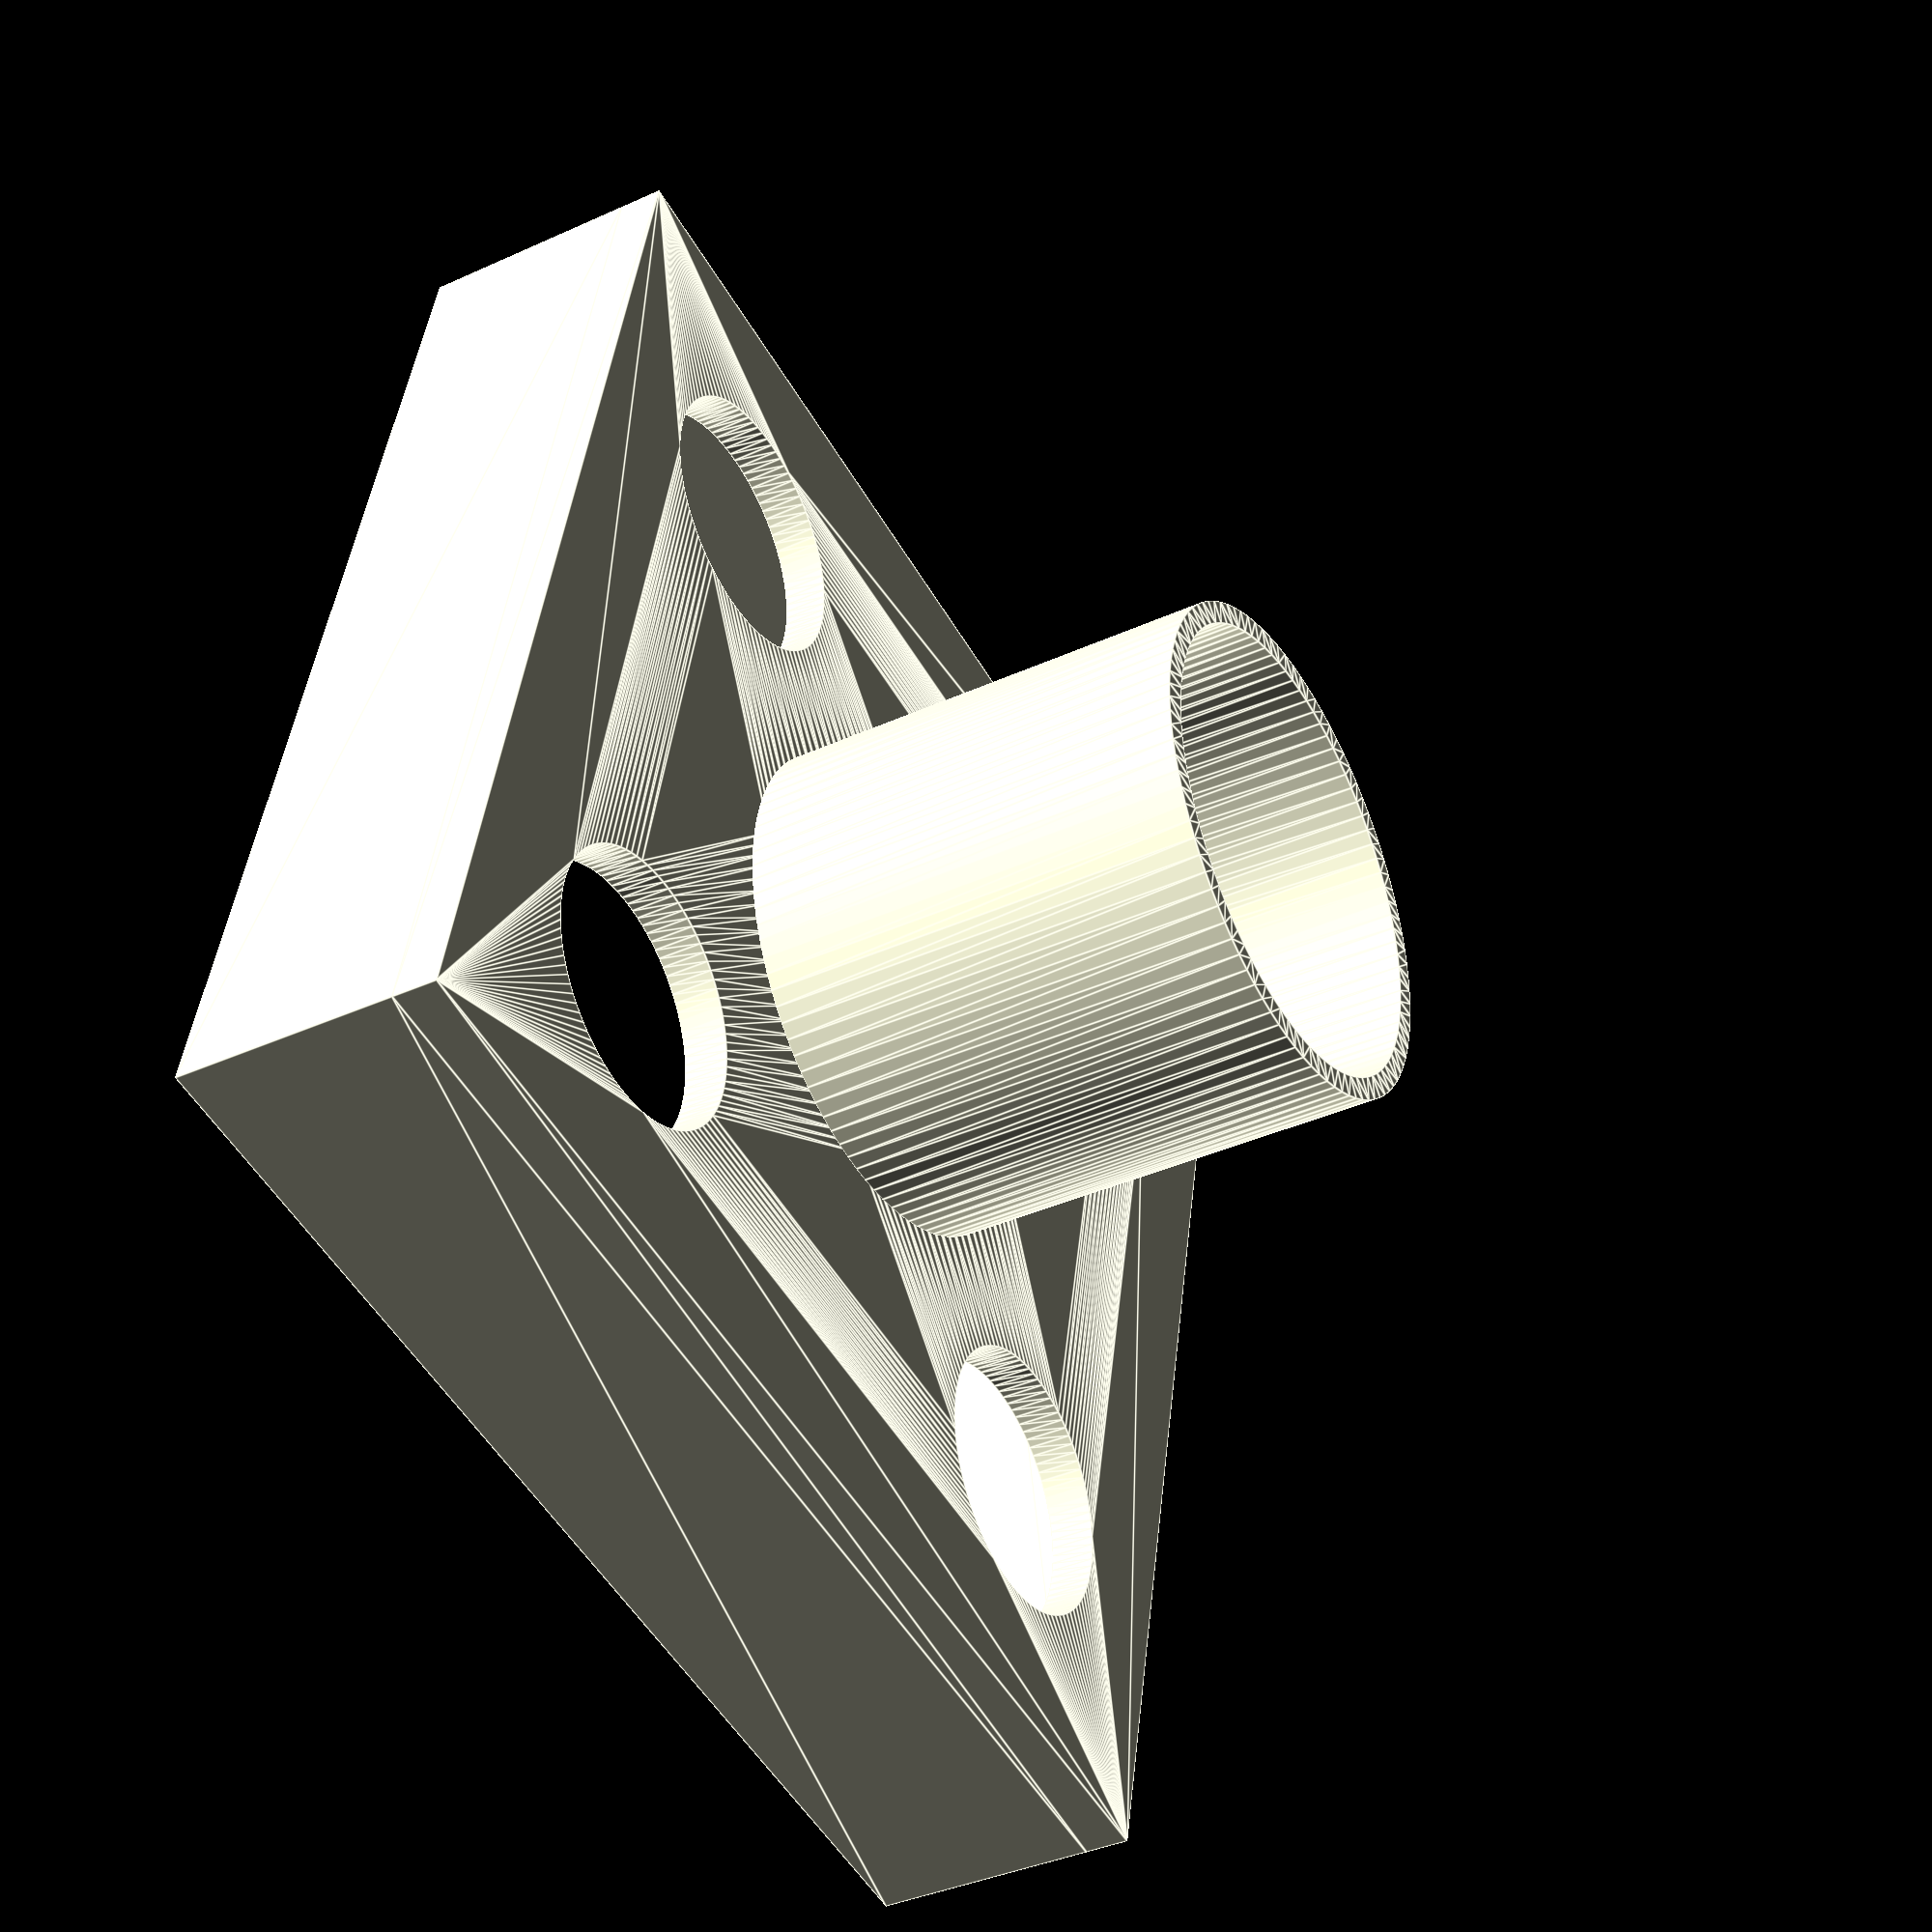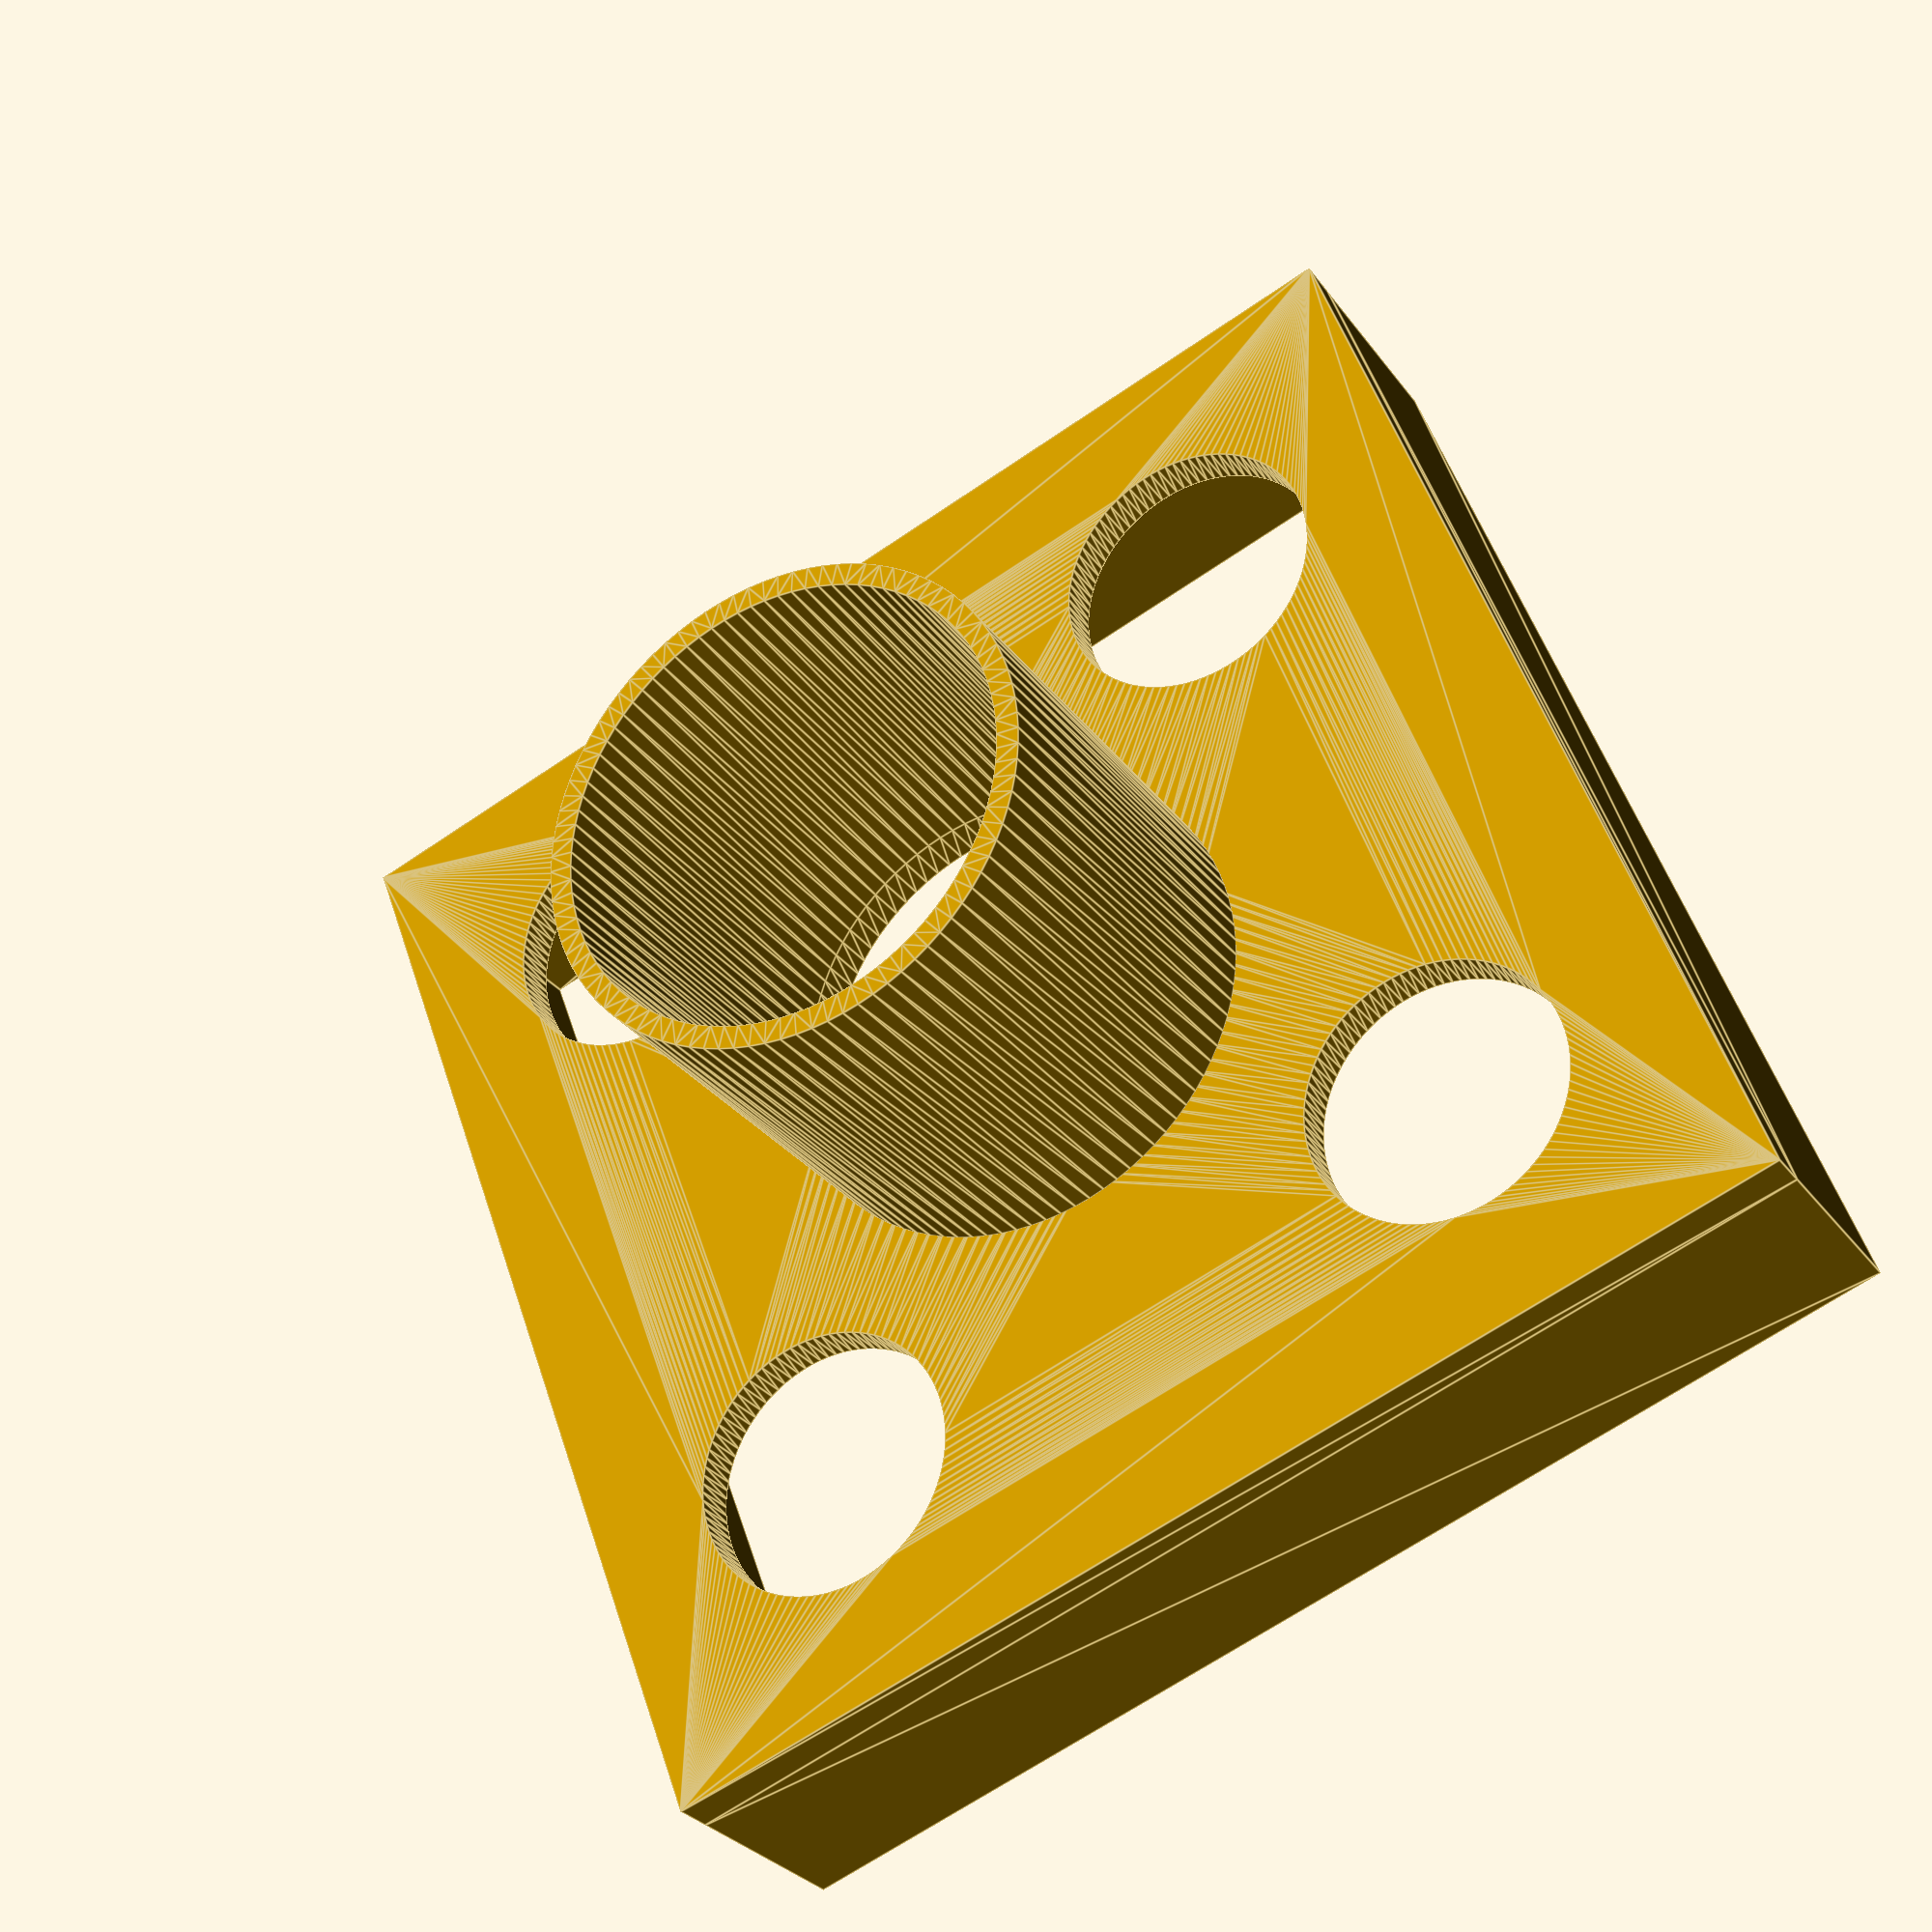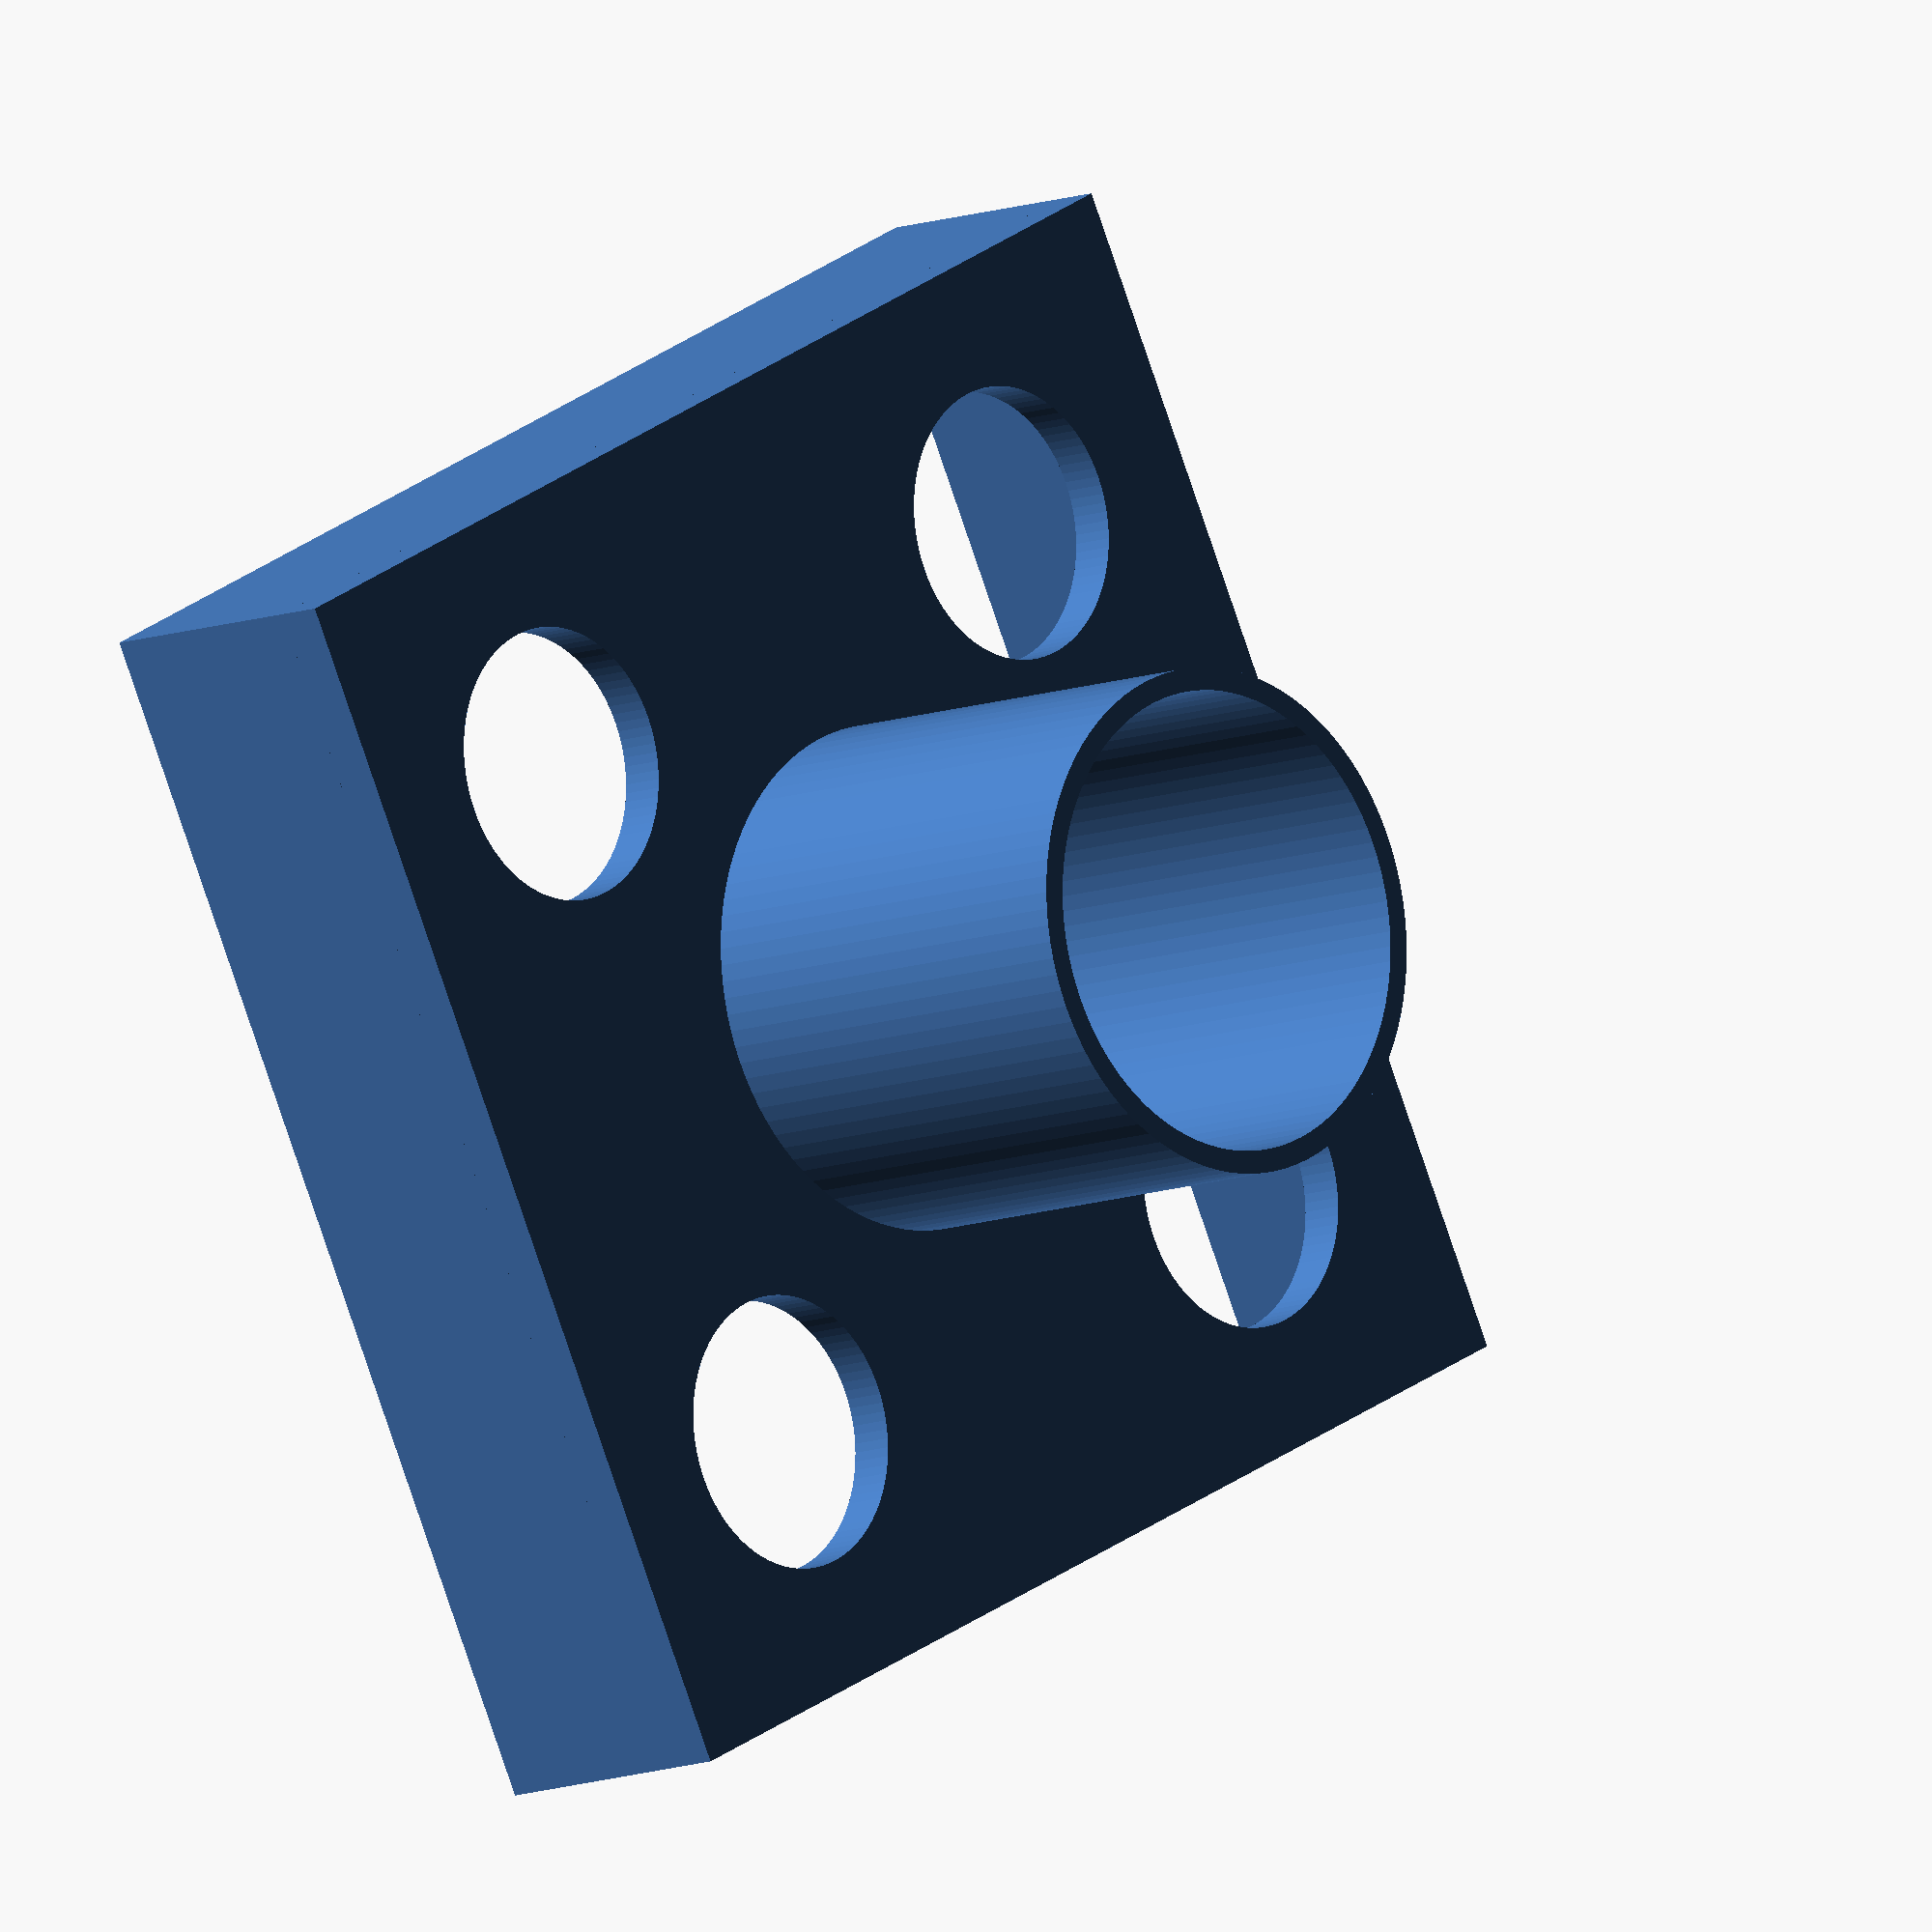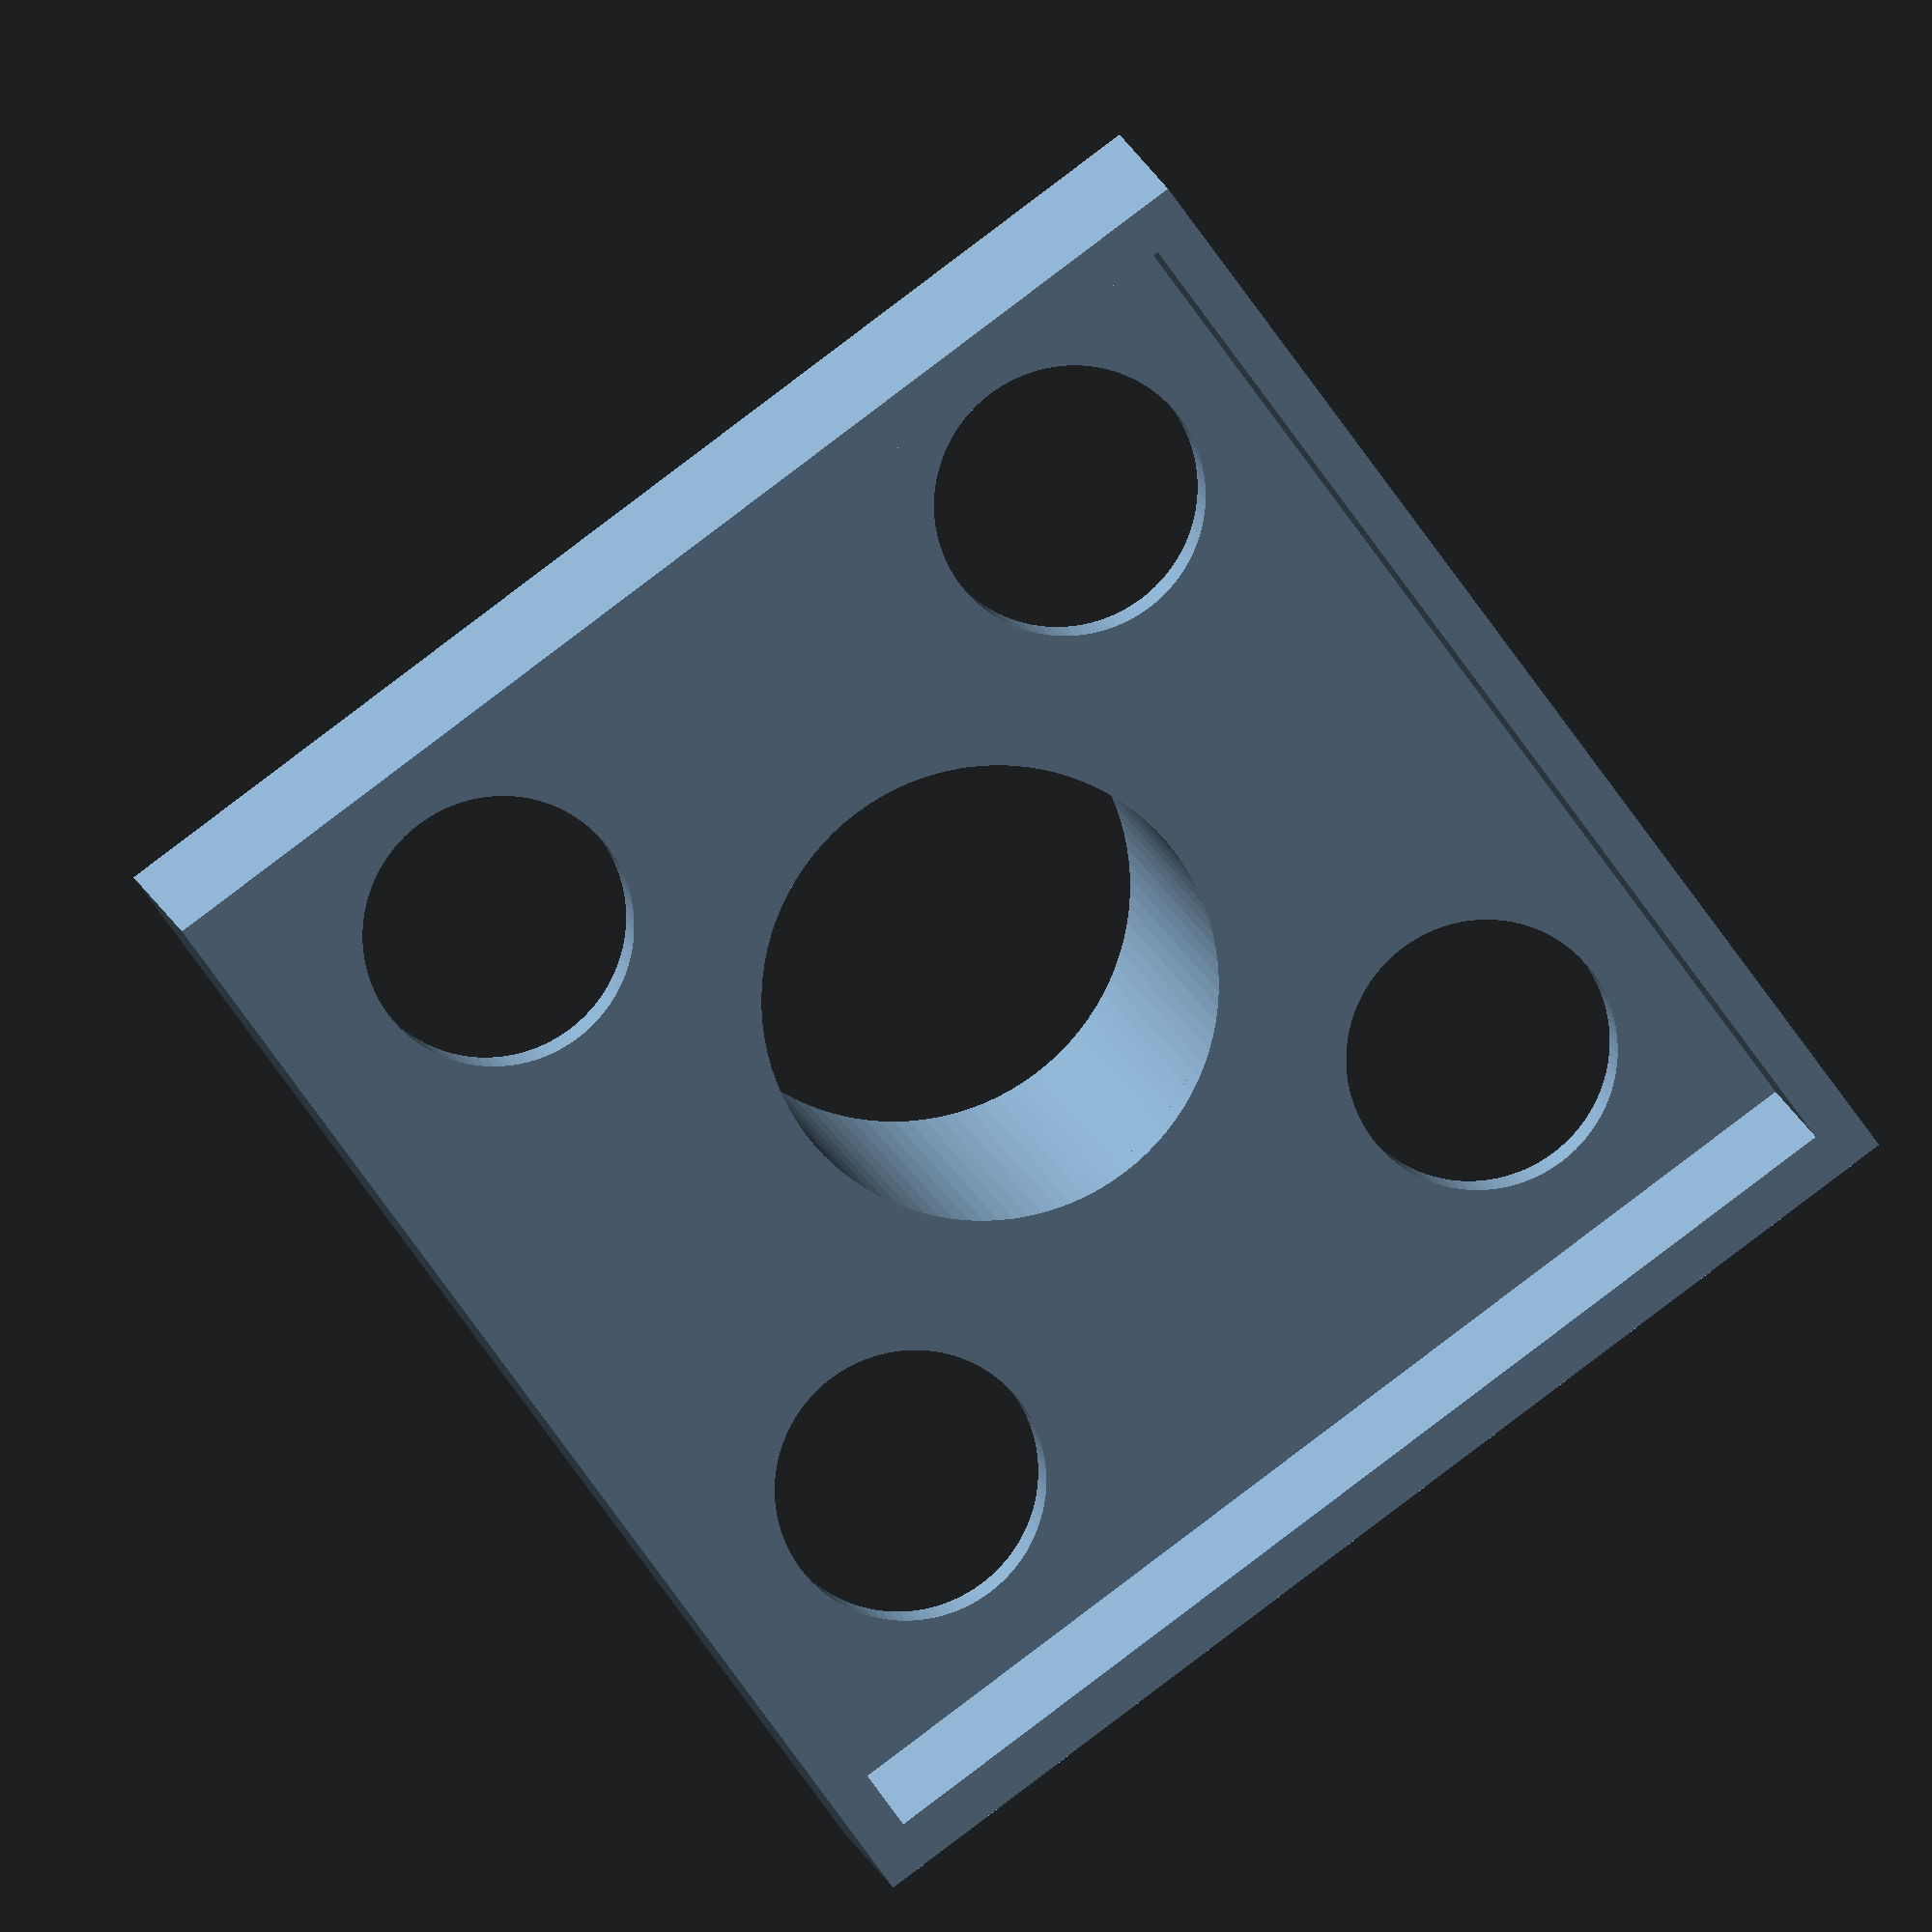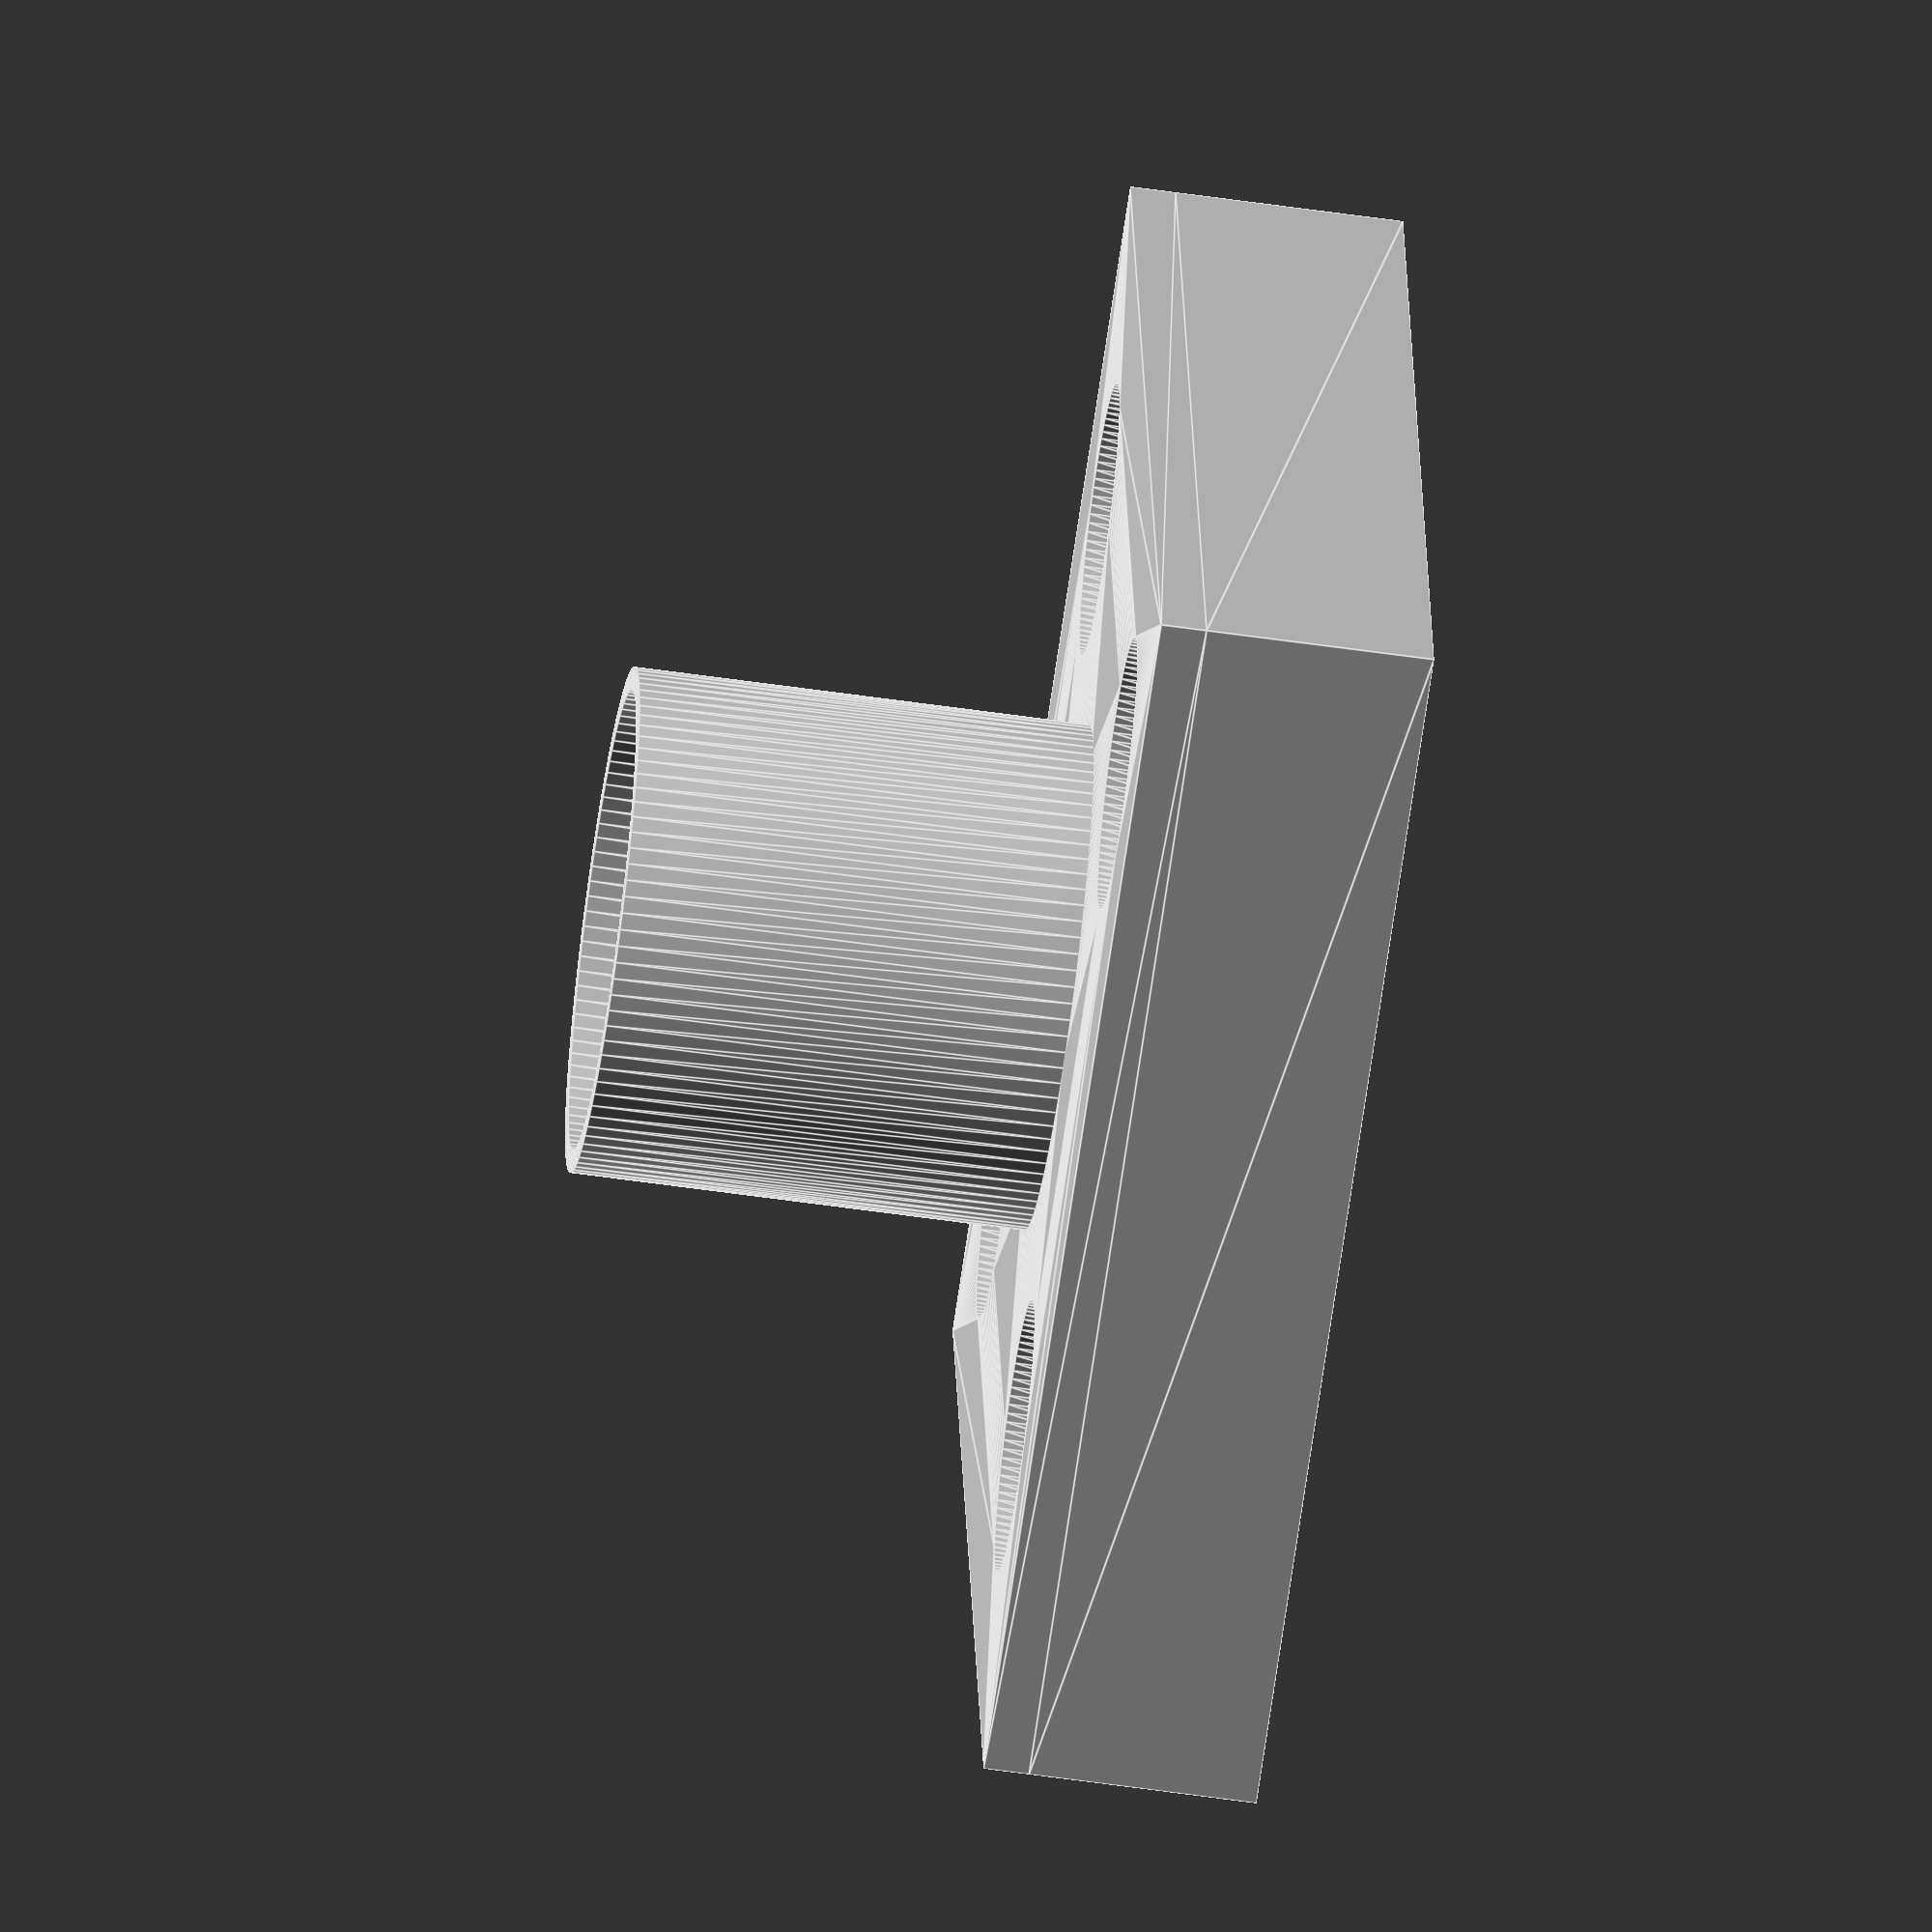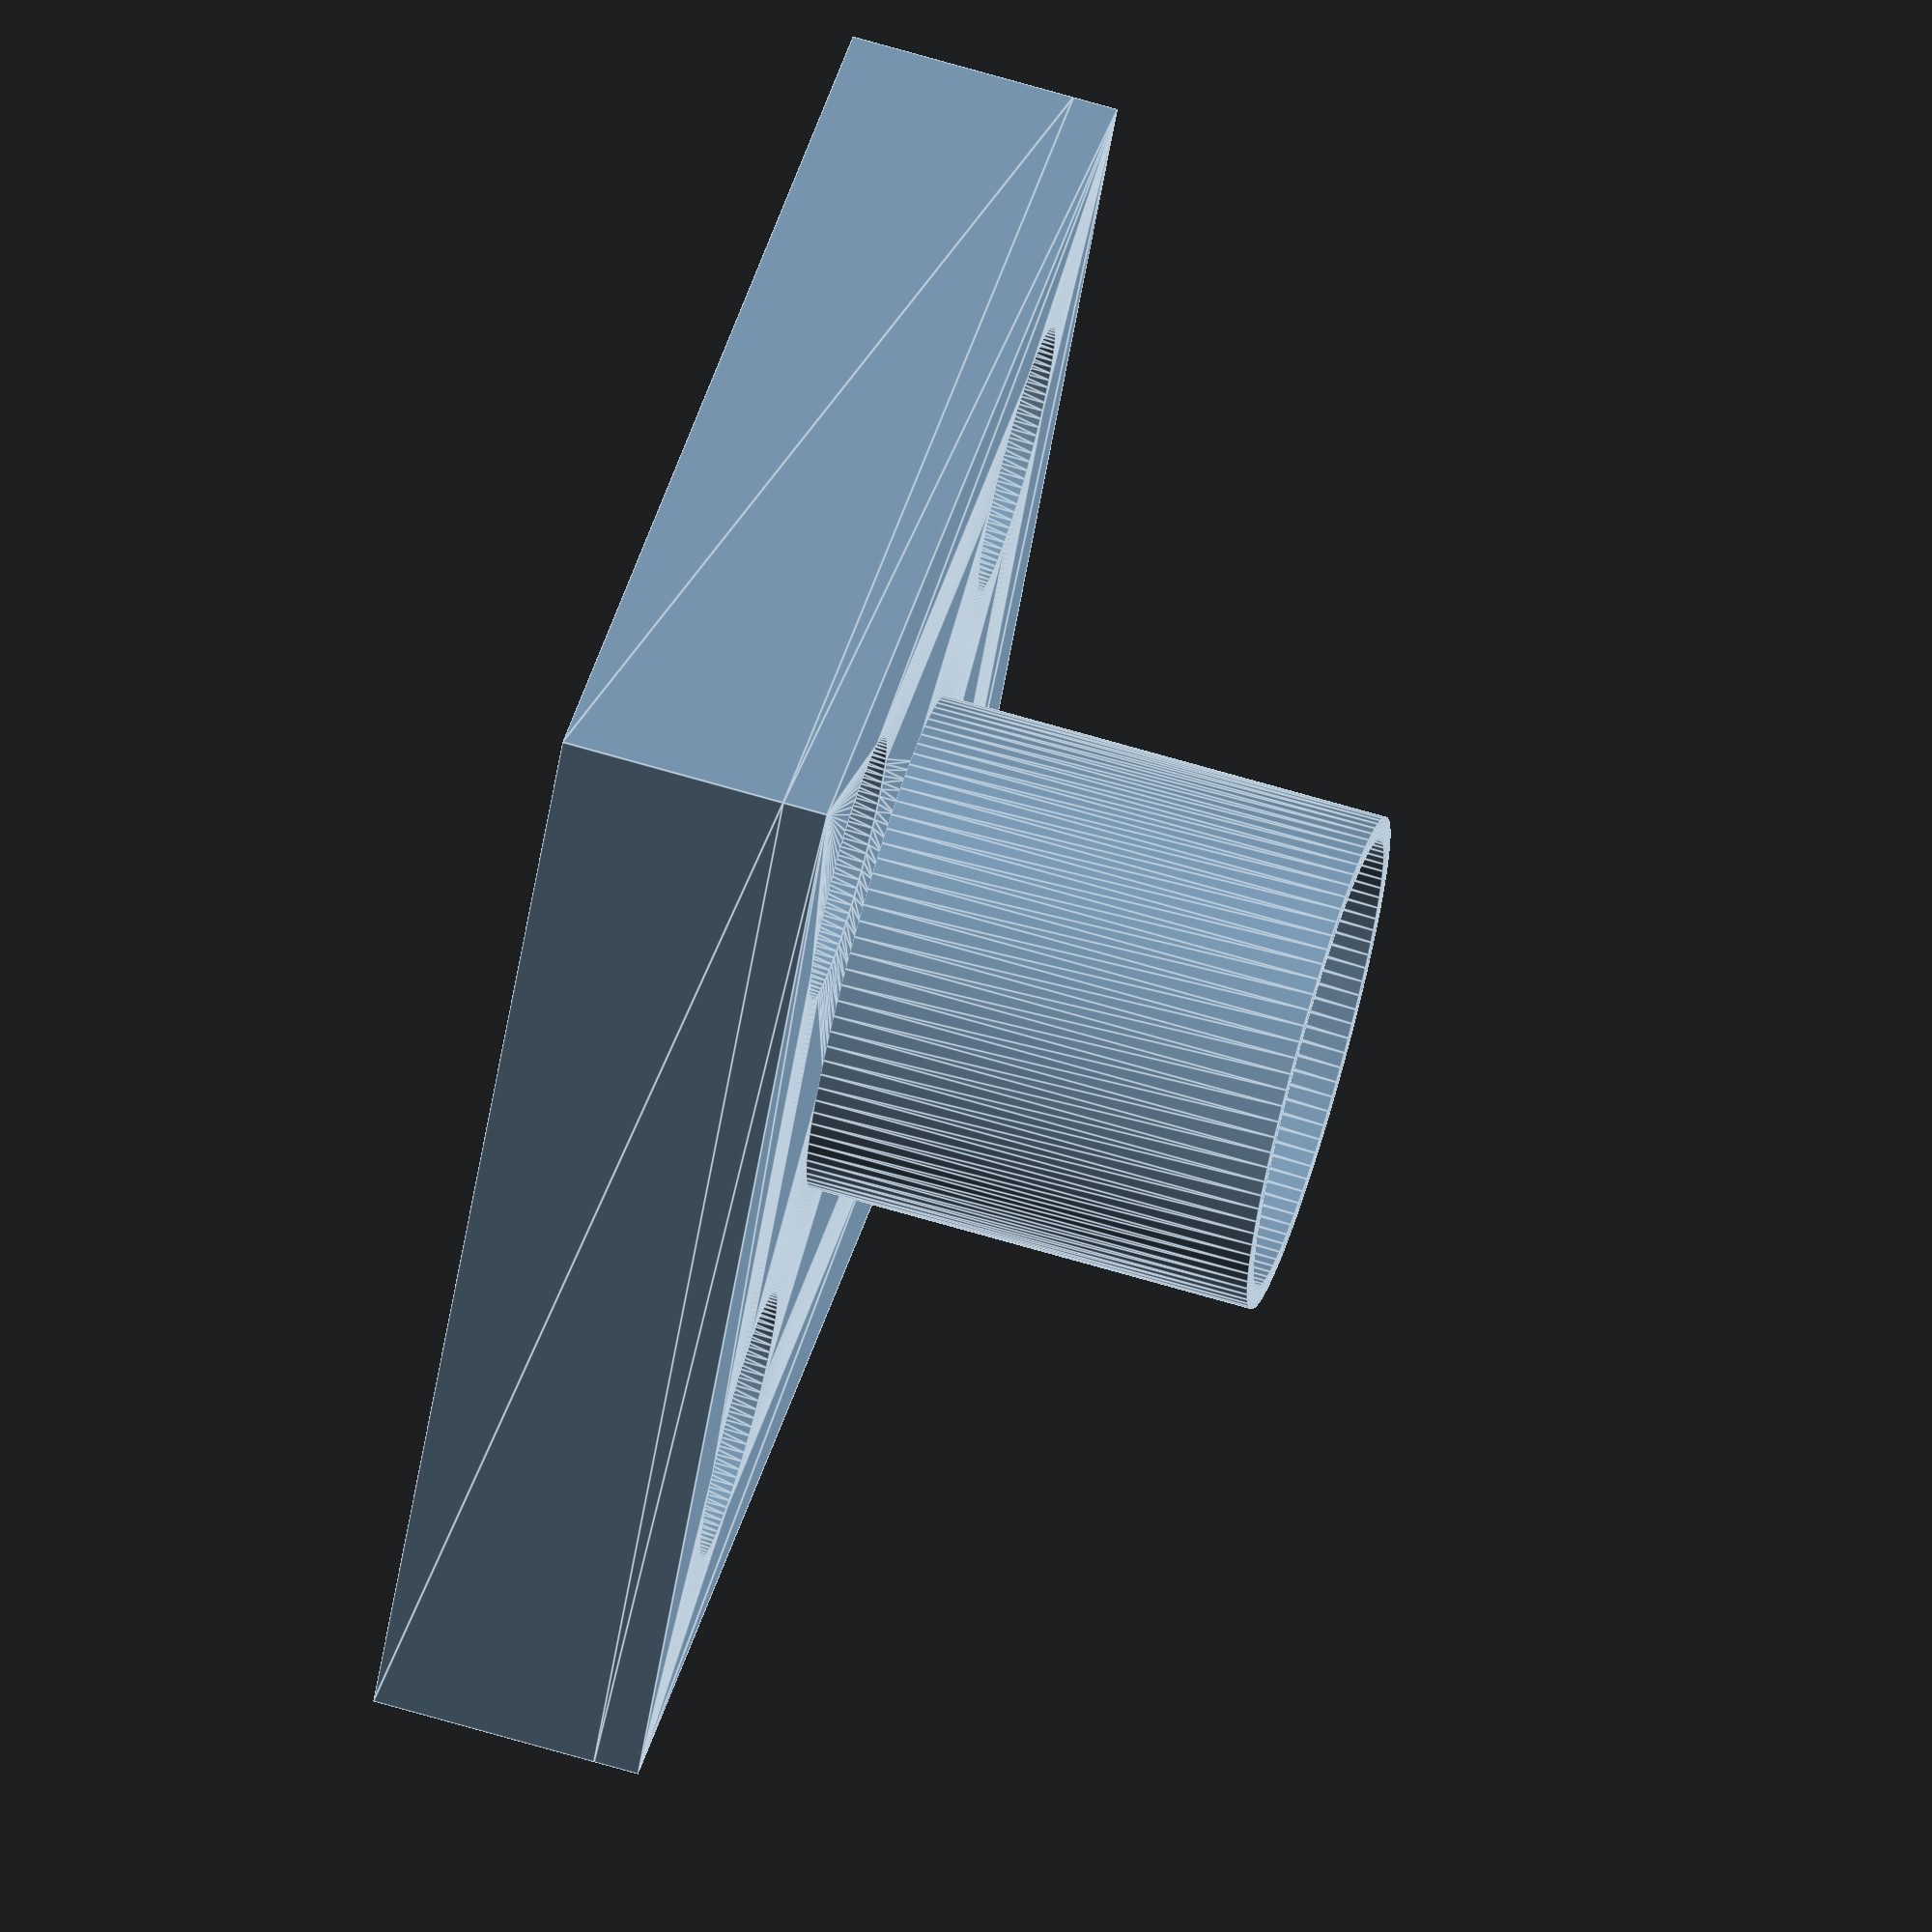
<openscad>
ViewScale = [0.0254, 0.0254, 0.0254];

module barrel()
{
    difference() {
        circle(1110/2, $fn=96);
        circle(1010/2, $fn=96);
    }
}

module lensmount()
{
    translate([0, 0, 500])
    linear_extrude(100)
    difference() {
        square(2684, center=true);
        circle(1010/2, $fn=96);
        for(ii = [45:90:360]) {
            rotate([0, 0, ii])
            translate([1100, 0, 0])
            circle(300, $fn=96);
        }
    }
    linear_extrude(500)
    difference() {
        square(2684, center=true);
        square(2484, center=true);
    }

// 2584
}

scale(ViewScale)
{
//    translate([0, 0, 1000])
    lensmount();
    translate([0, 0, 599])
    linear_extrude(1000)
    barrel();
}

</openscad>
<views>
elev=218.0 azim=12.1 roll=239.9 proj=p view=edges
elev=208.7 azim=249.7 roll=151.4 proj=p view=edges
elev=190.1 azim=63.0 roll=225.1 proj=o view=wireframe
elev=168.5 azim=125.8 roll=10.1 proj=o view=wireframe
elev=239.4 azim=170.1 roll=98.4 proj=o view=edges
elev=289.8 azim=123.1 roll=286.3 proj=o view=edges
</views>
